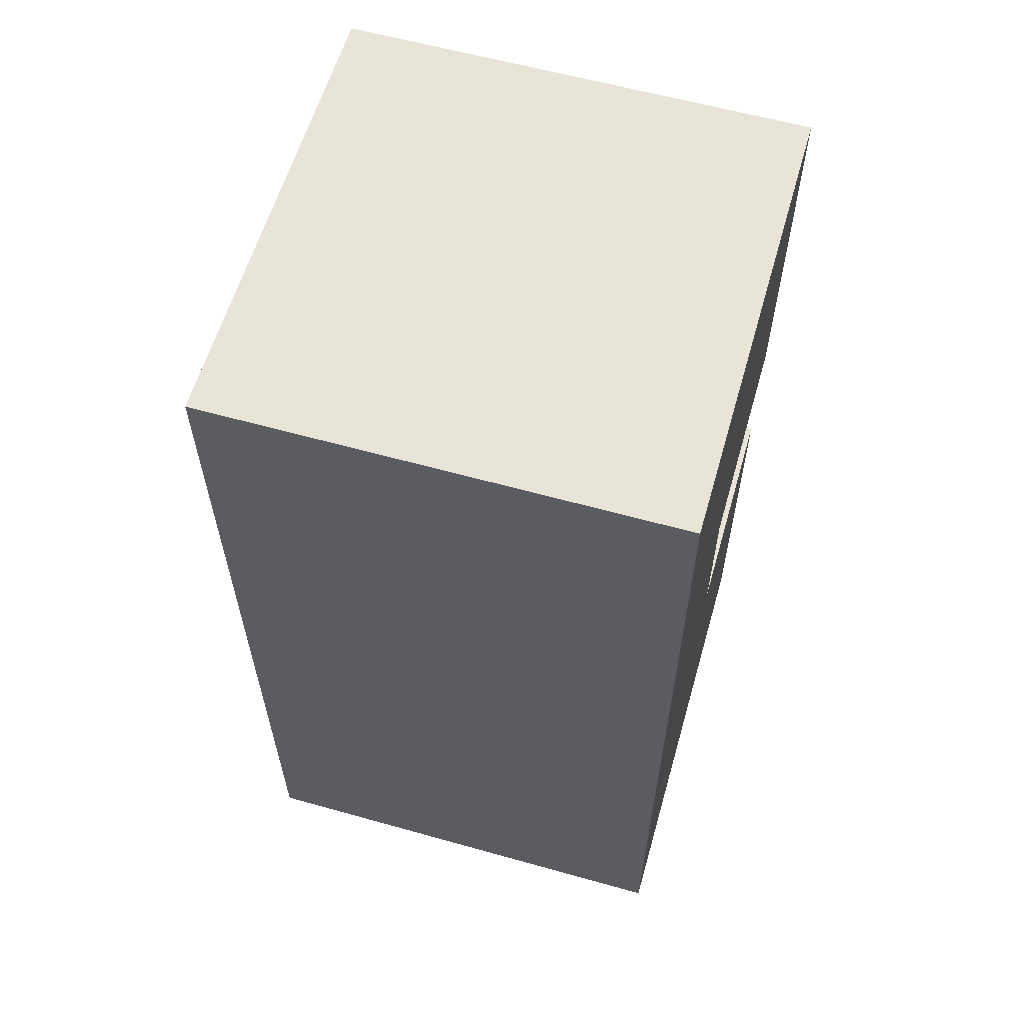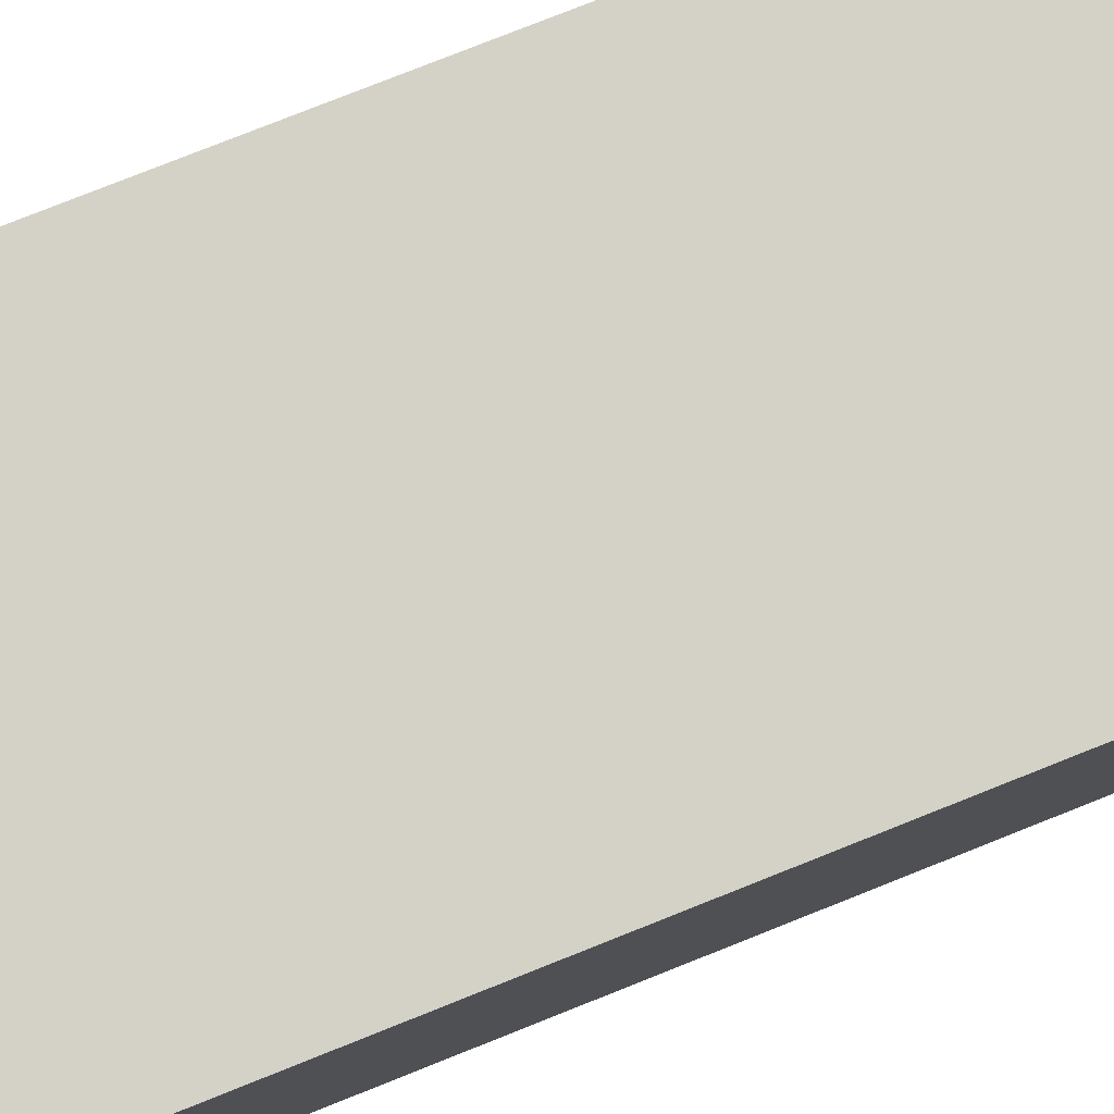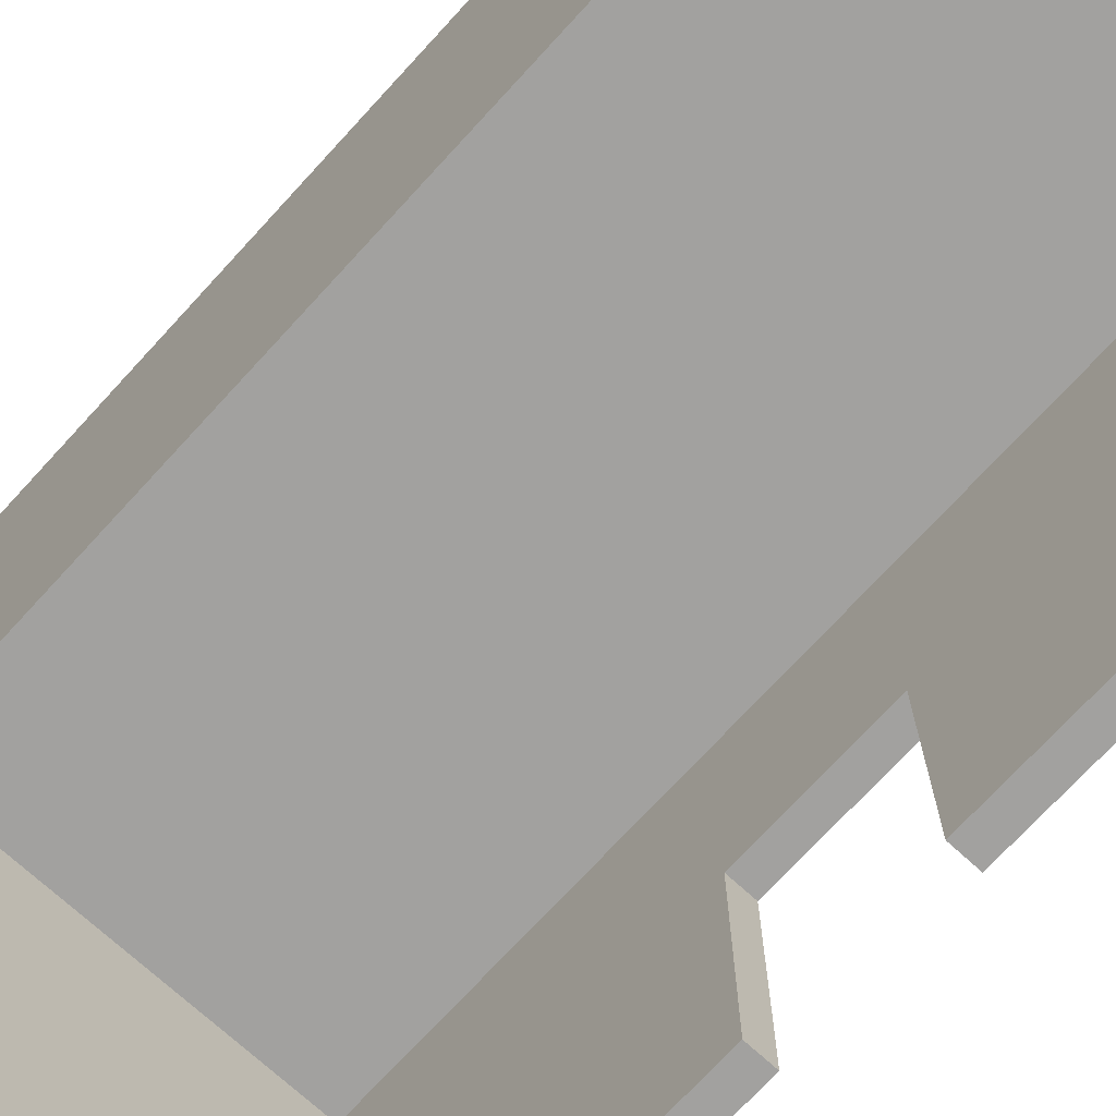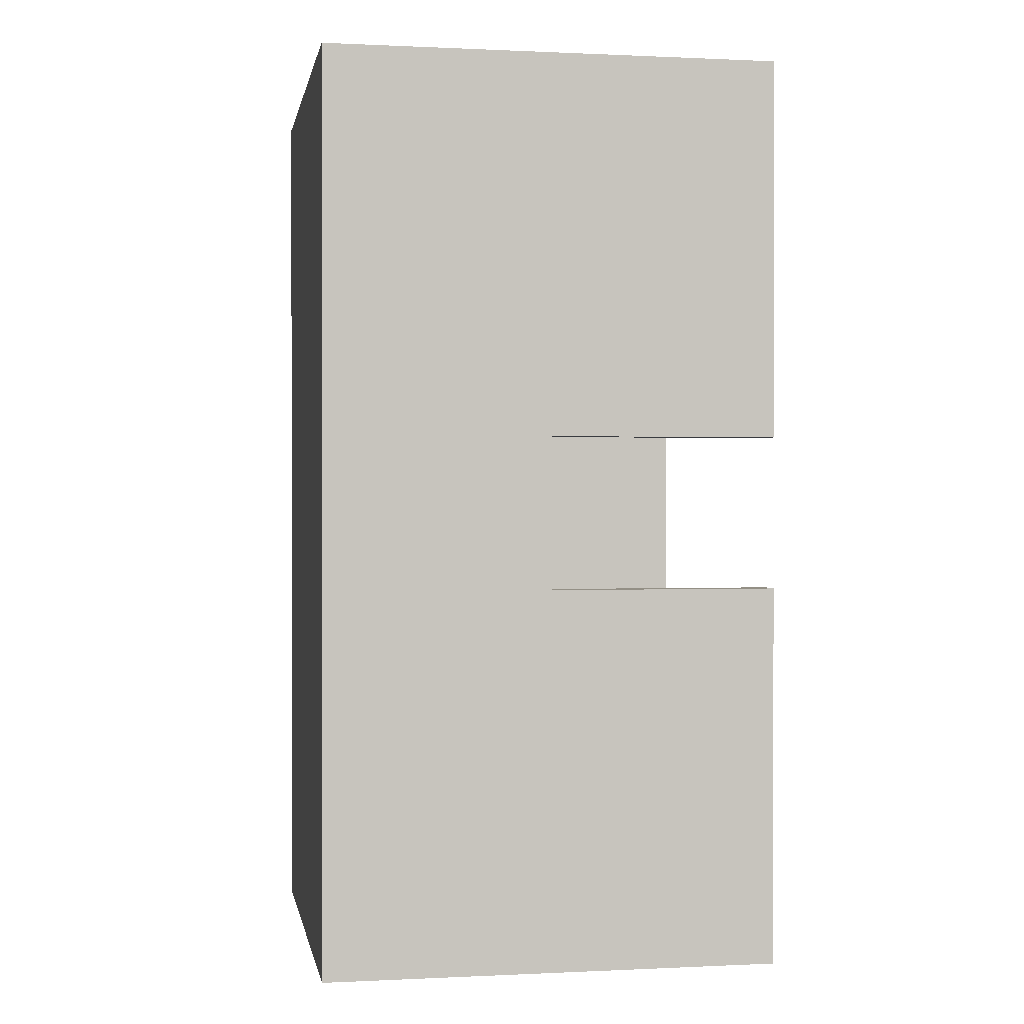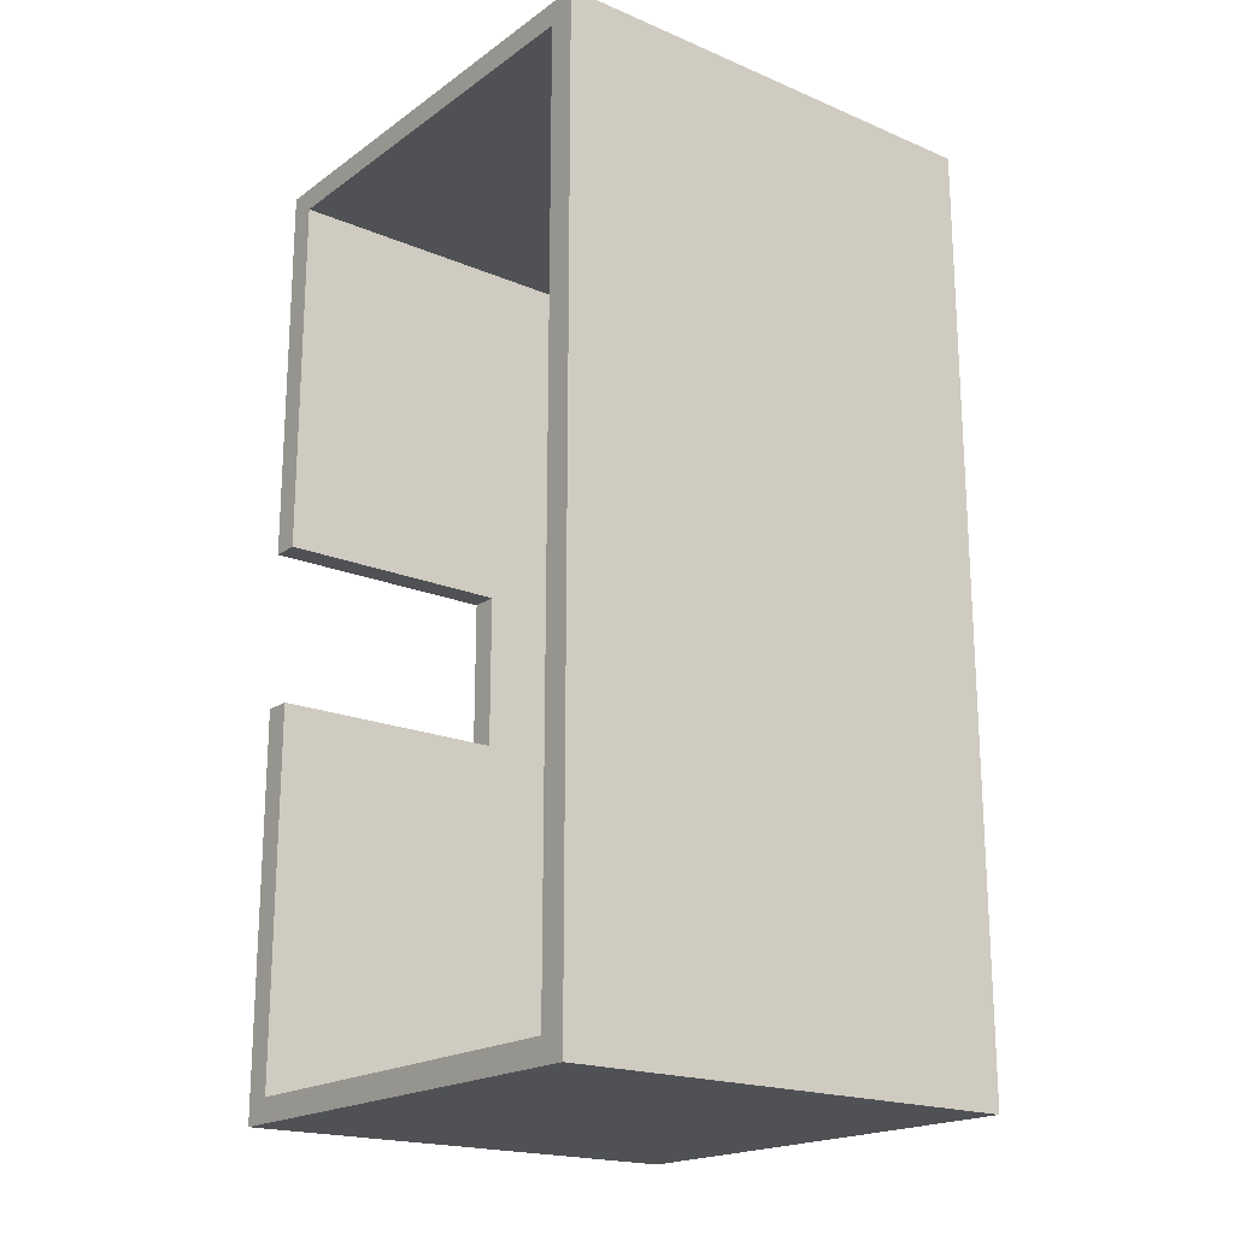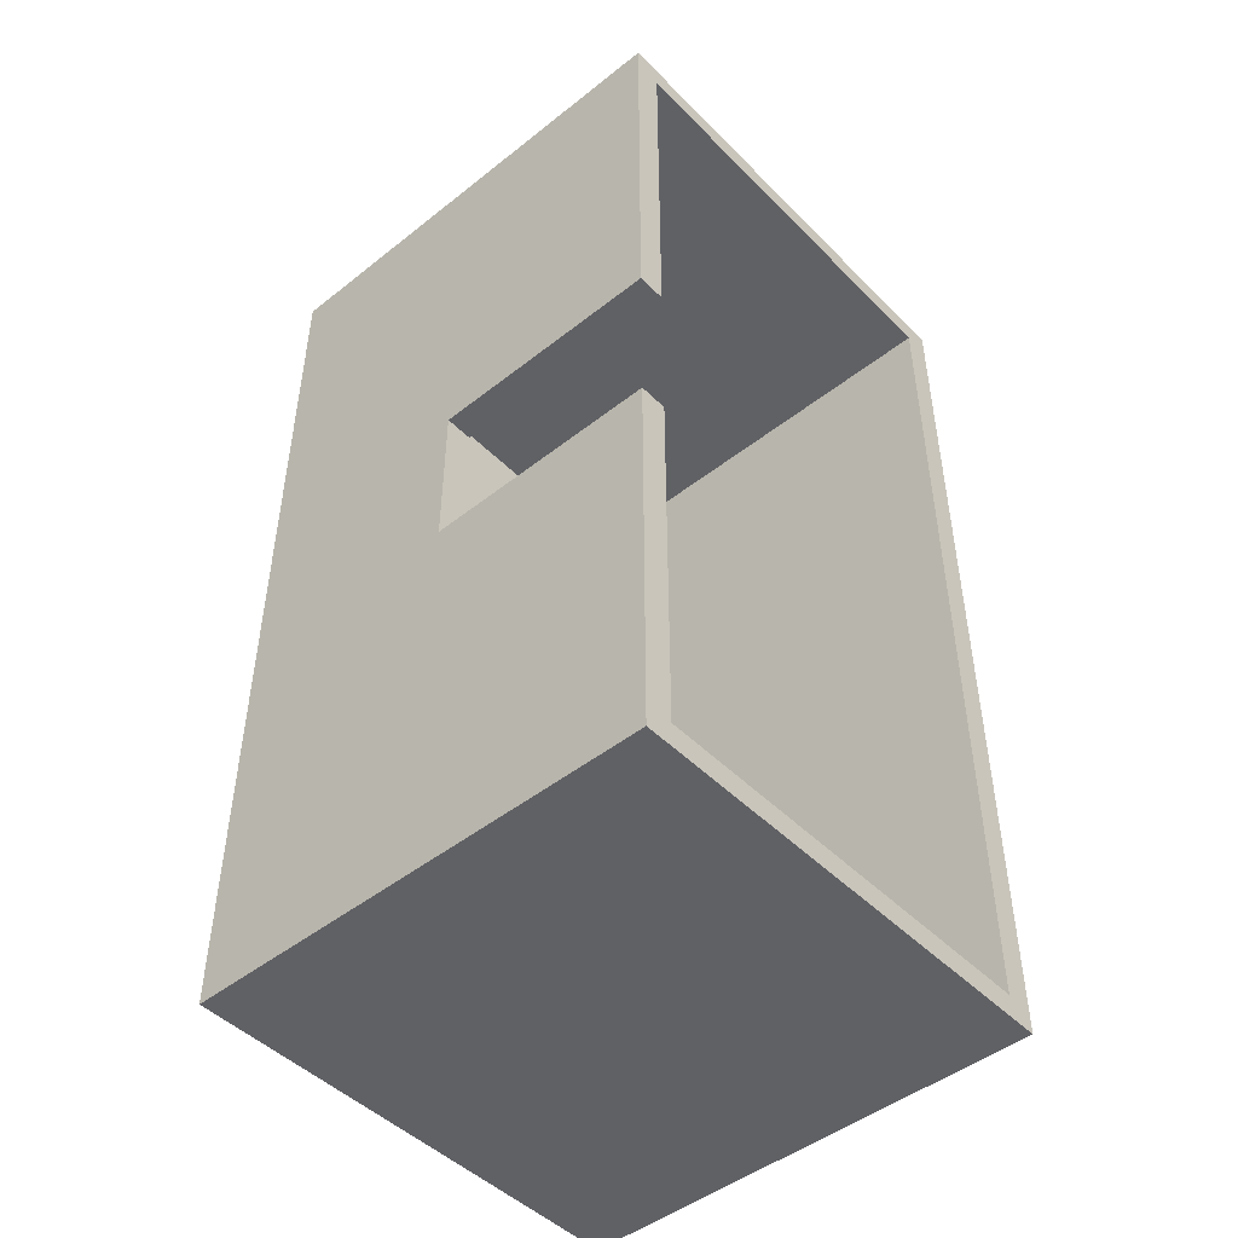
<metadata>
{"format":"obj","ext":"obj","renderer":"f3d","projection":"perspective","resolution":1024,"background":"white","views":[{"elev":60.2,"azim":-164.0,"up":"+Z"},{"elev":79.8,"azim":68.4,"up":"+Y"},{"elev":-72.2,"azim":137.5,"up":"+Y"},{"elev":0.3,"azim":-100.1,"up":"+Z"},{"elev":-19.6,"azim":52.0,"up":"+Z"},{"elev":-47.3,"azim":-48.3,"up":"+Z"}]}
</metadata>
<code>
v  -2 4 0.6696
v  2 4 0.6696
v  2 4 -0.6696
v  -2 4 -0.6696
v  -2 2 4
v  -2 0 4
v  2 0 4
v  2 2 4
v  2 2 0.6696
v  2 0 0.6696
v  2 0 -0.6696
v  2 2 -0.6696
v  2 2 -4
v  2 0 -4
v  -2 0 -4
v  -2 2 -4
v  2 4 -4
v  -2 4 -4
v  -2 4 4
v  2 4 4
v  -2 2 0.6696
v  -2 0 0.6696
v  -2 2 -0.6696
v  -2 0 -0.6696
v  1.765 3.807 -0.6696
v  1.765 3.807 0.6696
v  -1.765 3.807 0.6696
v  -1.765 3.807 -0.6696
v  1.765 0 3.801
v  -1.765 0 3.801
v  -1.765 2 3.801
v  1.765 2 3.801
v  1.765 0 -0.6696
v  1.765 0 0.6696
v  1.765 2 0.6696
v  1.765 2 -0.6696
v  -1.765 0 -3.801
v  1.765 0 -3.801
v  1.765 2 -3.801
v  -1.765 2 -3.801
v  1.765 3.807 -3.801
v  -1.765 3.807 -3.801
v  -1.765 3.807 3.801
v  1.765 3.807 3.801
v  -1.765 0 0.6696
v  -1.765 2 0.6696
v  -1.765 2 -0.6696
v  -1.765 0 -0.6696
g Box002
f 1 2 3 4
f 5 6 7 8
f 9 10 11 12
f 13 14 15 16
f 4 3 17 18
f 2 1 19 20
f 12 11 14 13
f 9 2 20 8
f 21 22 6 5
f 23 4 18 16
f 5 8 20 19
f 9 12 3 2
f 13 16 18 17
f 23 21 1 4
f 12 13 17 3
f 9 8 7 10
f 21 5 19 1
f 23 16 15 24
f 25 26 27 28
f 29 30 31 32
f 33 34 35 36
f 37 38 39 40
f 41 25 28 42
f 43 27 26 44
f 38 33 36 39
f 44 26 35 32
f 30 45 46 31
f 42 28 47 40
f 44 32 31 43
f 25 36 35 26
f 42 40 39 41
f 27 46 47 28
f 41 39 36 25
f 29 32 35 34
f 43 31 46 27
f 37 40 47 48
f 30 29 7 6
f 34 33 11 10
f 38 37 15 14
f 33 38 14 11
f 46 45 22 21
f 45 30 6 22
f 47 46 21 23
f 29 34 10 7
f 37 48 24 15
f 48 47 23 24

</code>
